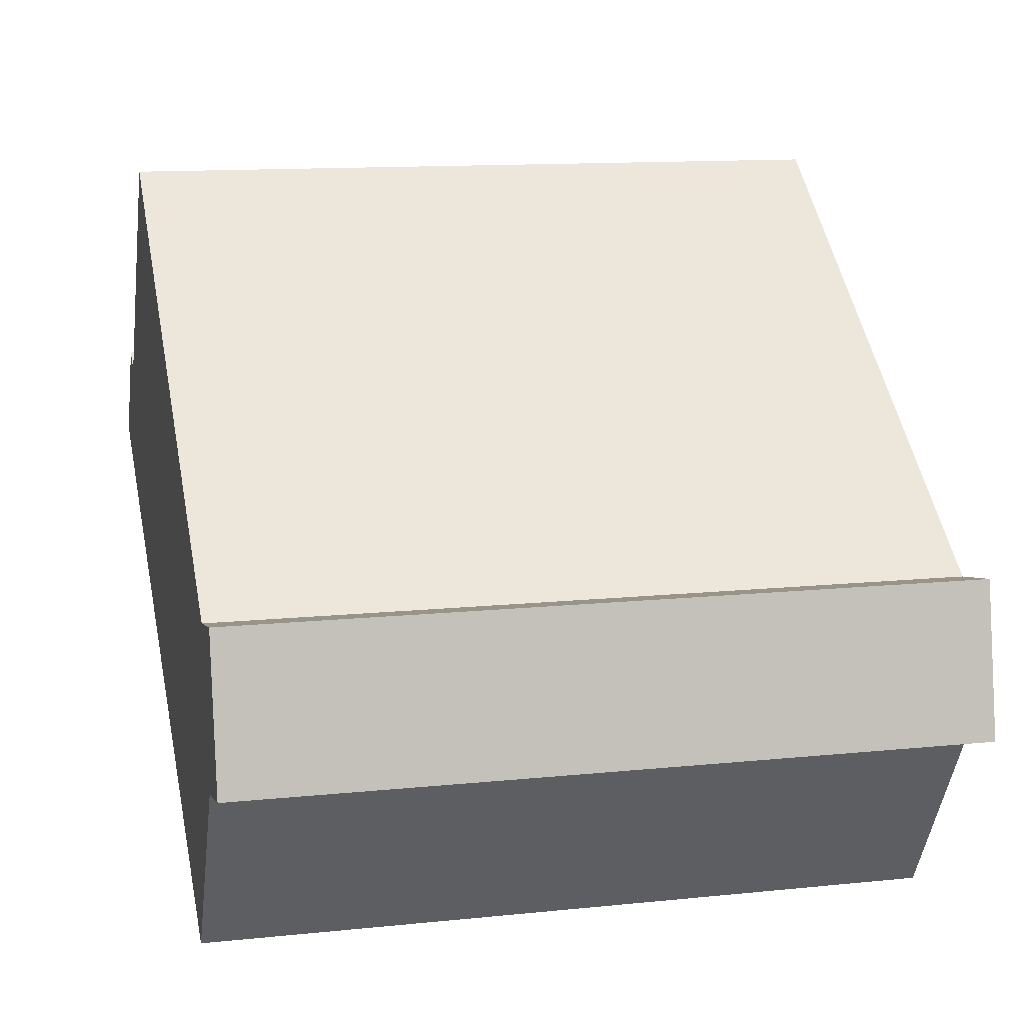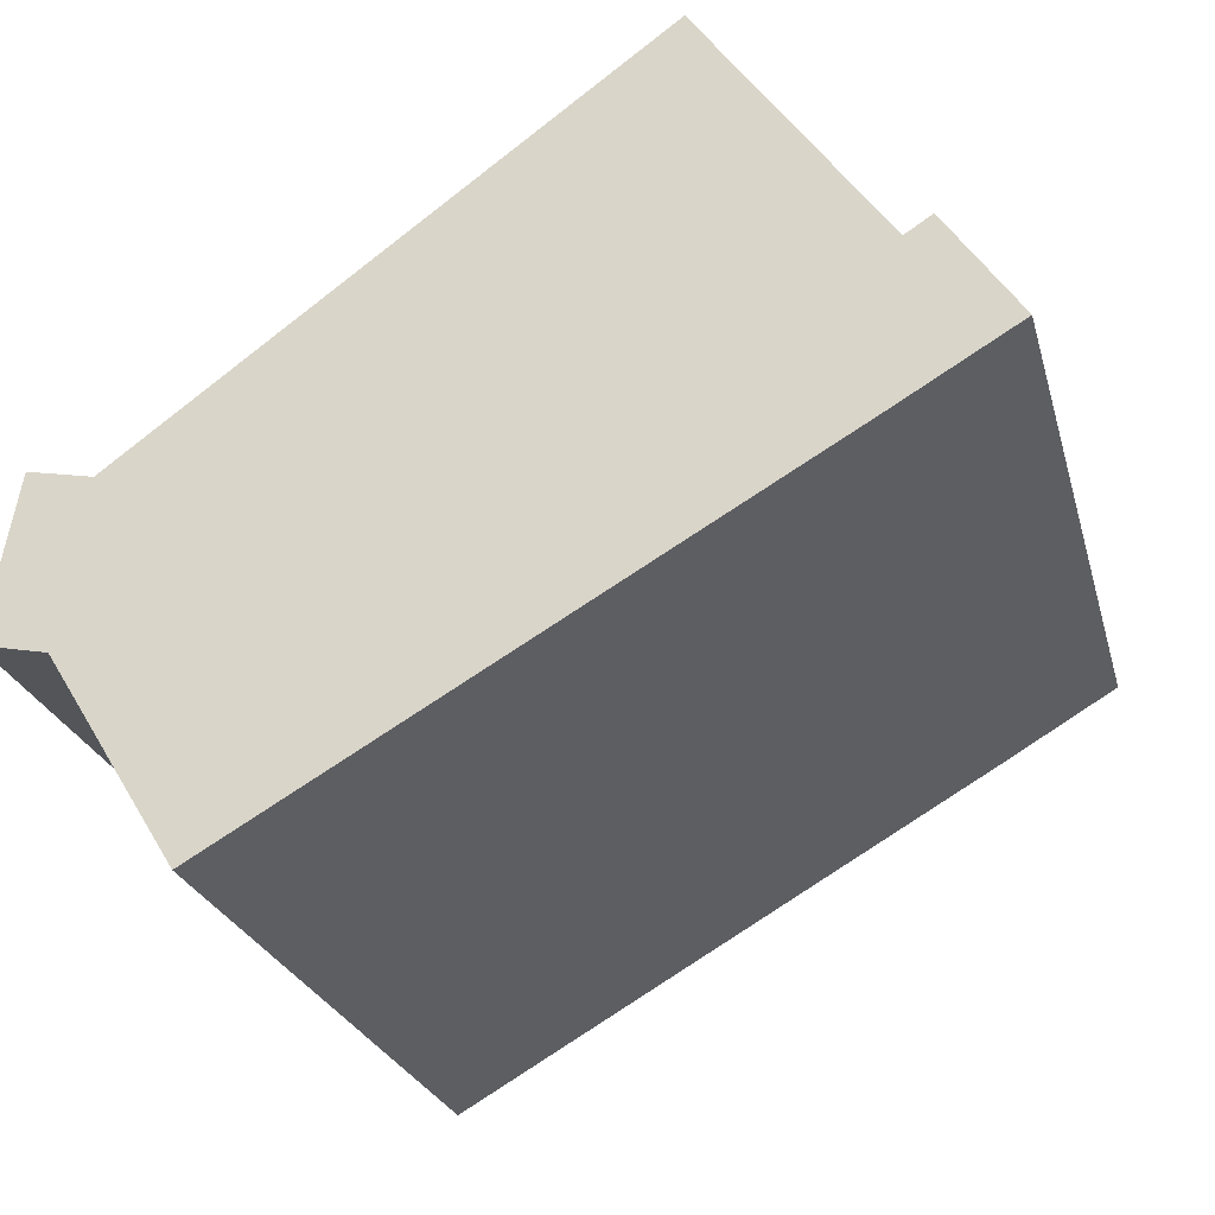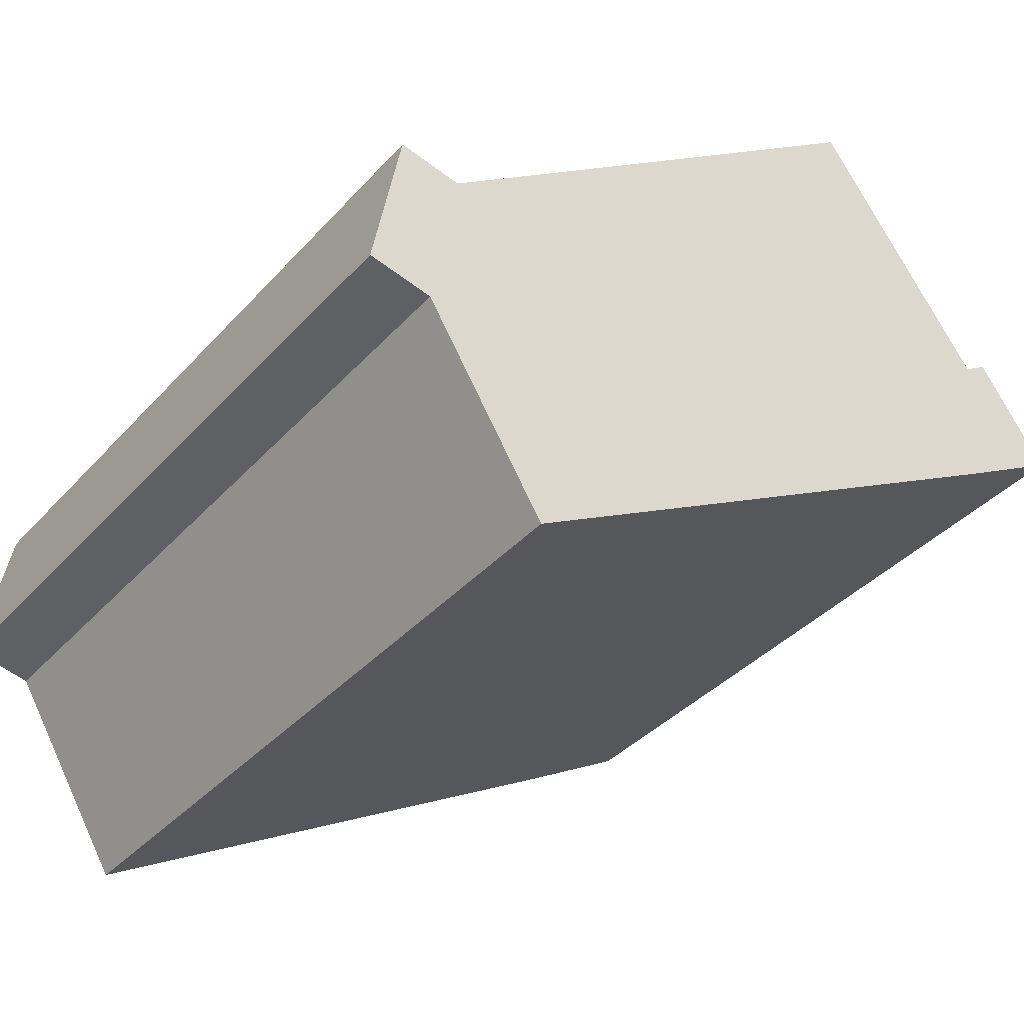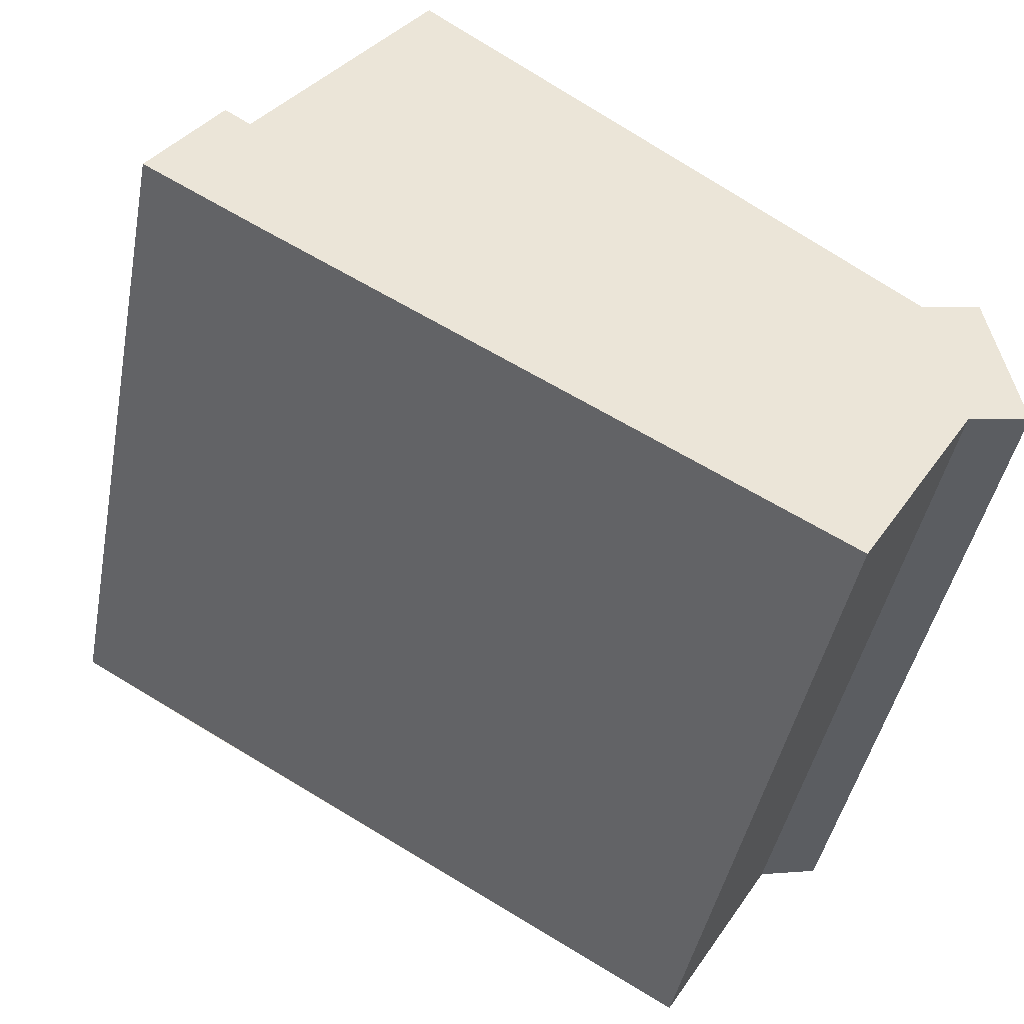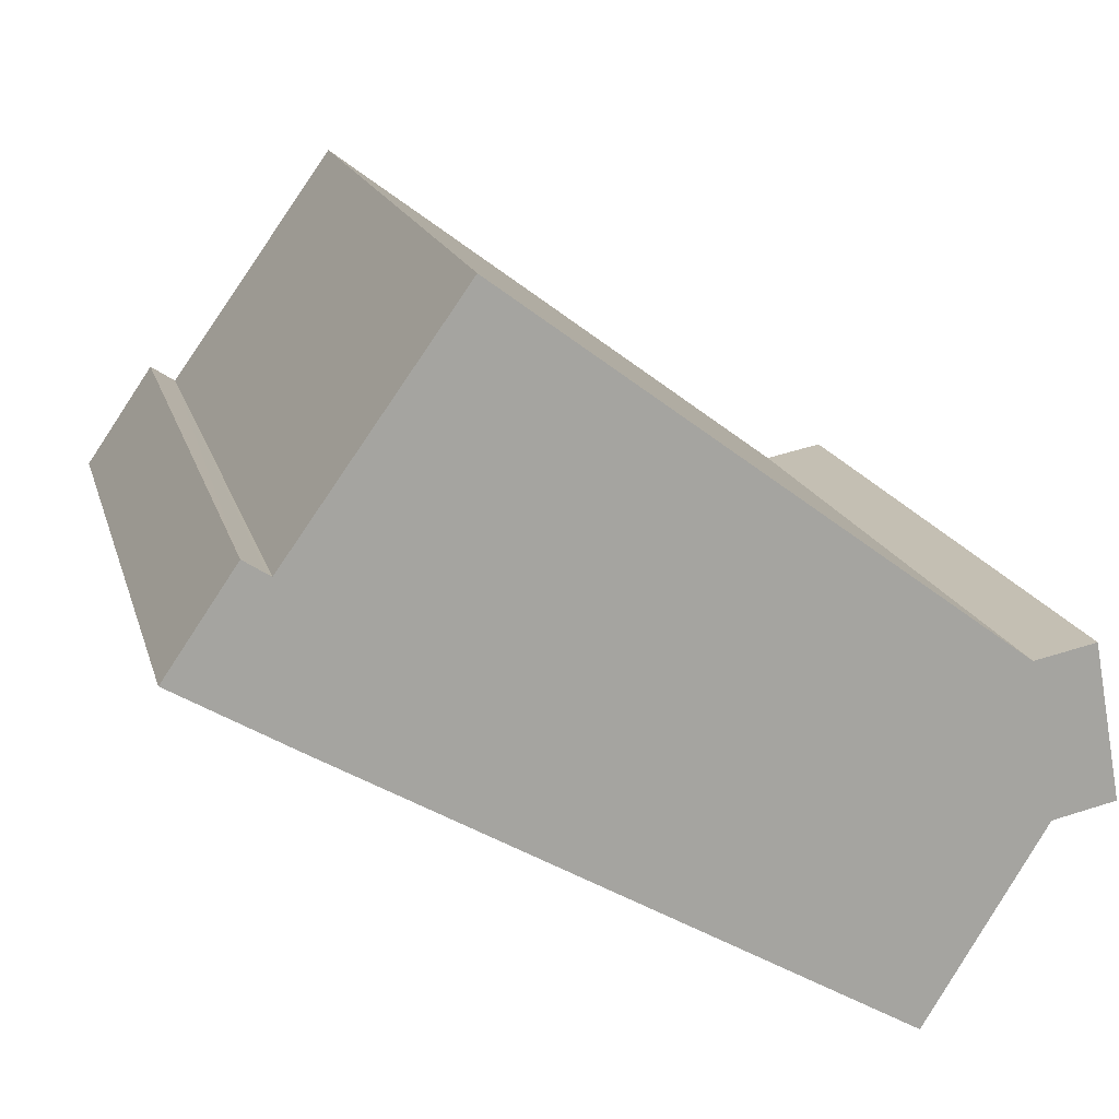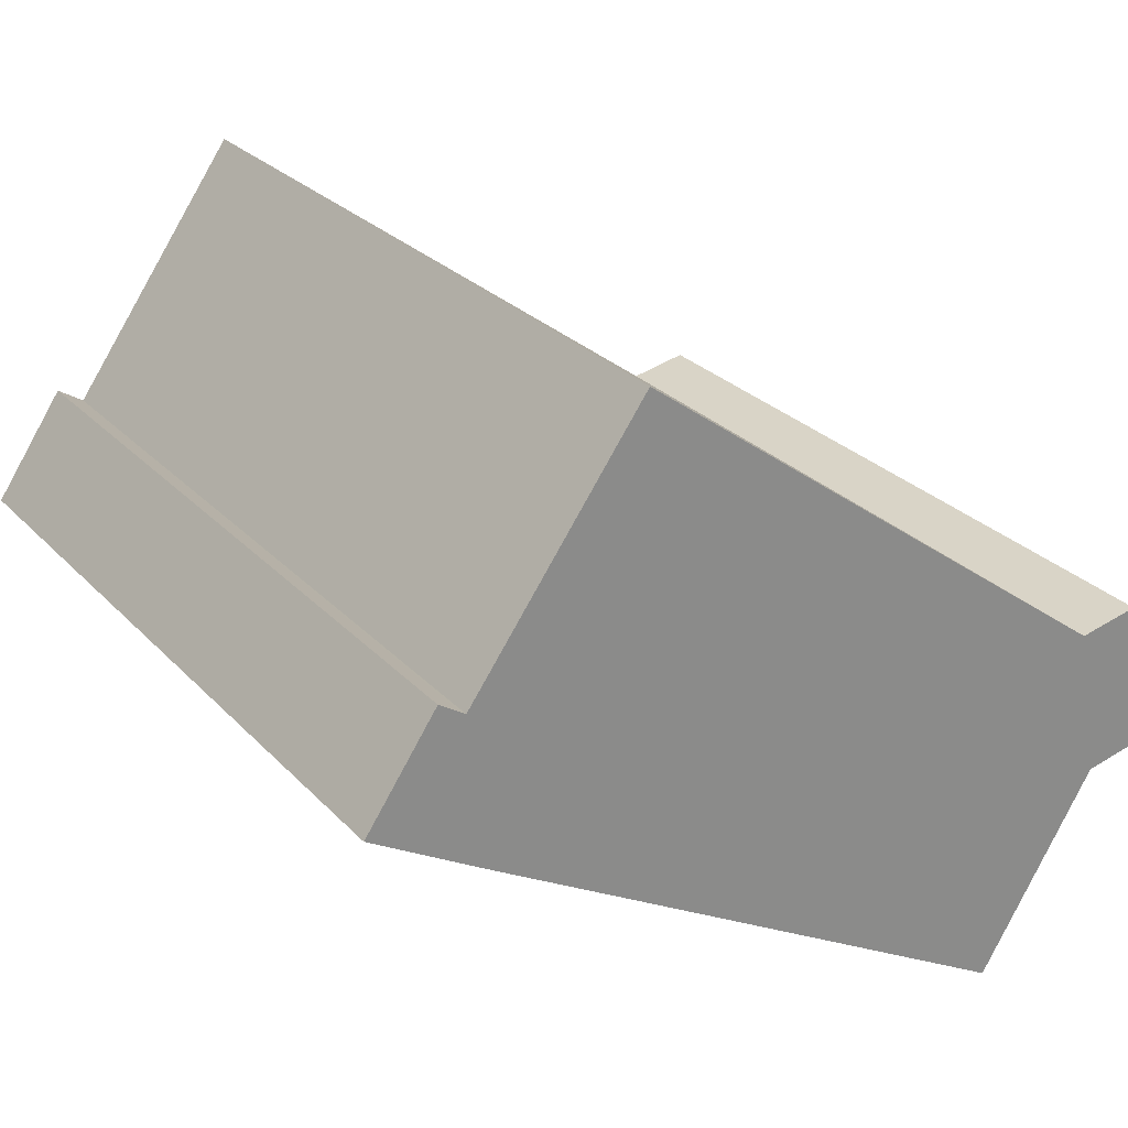
<metadata>
{"format":"obj","ext":"obj","renderer":"f3d","projection":"perspective","resolution":1024,"background":"white","views":[{"elev":12.6,"azim":-103.6,"up":"+Z"},{"elev":-24.8,"azim":14.2,"up":"+Z"},{"elev":-37.8,"azim":-36.7,"up":"+Z"},{"elev":-43.9,"azim":169.2,"up":"+Z"},{"elev":16.6,"azim":166.0,"up":"+Z"},{"elev":26.9,"azim":147.1,"up":"+Z"}]}
</metadata>
<code>
v  0.069 14.87 0.371
v  1.262 14.87 -0.267
v  0 14.87 9.106e-16
v  0.569 14.87 3.068
v  3.911 14.87 -3.974
v  3.636 14.87 -4.132
v  11.21 14.87 0.217
v  1.793 14.87 2.818
v  11.21 14.87 9.771
v  14.78 14.87 2.266
v  16.73 14.87 3.413
v  15.22 14.87 5.365
v  11.78 14.87 10.19
v  17.14 14.87 3.647
v  15.3 14.87 5.419
v  15.73 14.87 5.697
v  0 0 0
v  0.569 -1.879e-16 3.068
v  0.069 -2.272e-17 0.371
v  1.793 -1.726e-16 2.818
v  11.78 -6.24e-16 10.19
v  11.21 -5.983e-16 9.771
v  15.22 -3.285e-16 5.365
v  15.73 -3.488e-16 5.697
v  15.3 -3.318e-16 5.419
v  17.14 -2.233e-16 3.647
v  3.636 2.53e-16 -4.132
v  16.73 -2.09e-16 3.413
v  3.911 2.433e-16 -3.974
v  11.21 -1.329e-17 0.217
v  14.78 -1.388e-16 2.266
v  1.262 1.635e-17 -0.267
g defaultobject
f 1 2 3
f 2 1 4
f 2 5 6
f 5 2 7
f 7 2 4
f 7 4 8
f 7 8 9
f 7 9 10
f 10 9 11
f 11 9 12
f 12 9 13
f 12 14 11
f 14 12 15
f 14 15 16
f 17 1 3
f 1 17 4
f 4 17 18
f 18 17 19
f 18 8 4
f 8 18 20
f 20 9 8
f 9 20 13
f 13 20 21
f 21 20 22
f 23 15 12
f 15 23 16
f 16 23 24
f 24 23 25
f 21 12 13
f 12 21 23
f 24 14 16
f 14 24 26
f 26 11 14
f 11 26 10
f 10 26 7
f 7 26 5
f 5 26 6
f 6 26 27
f 27 26 28
f 27 28 29
f 29 28 30
f 30 28 31
f 27 2 6
f 2 27 32
f 32 3 2
f 3 32 17
f 24 28 26
f 28 24 31
f 31 24 25
f 31 25 23
f 31 23 21
f 31 21 30
f 30 21 22
f 30 22 20
f 30 20 29
f 29 20 18
f 29 18 27
f 27 18 32
f 32 18 19
f 32 19 17

</code>
